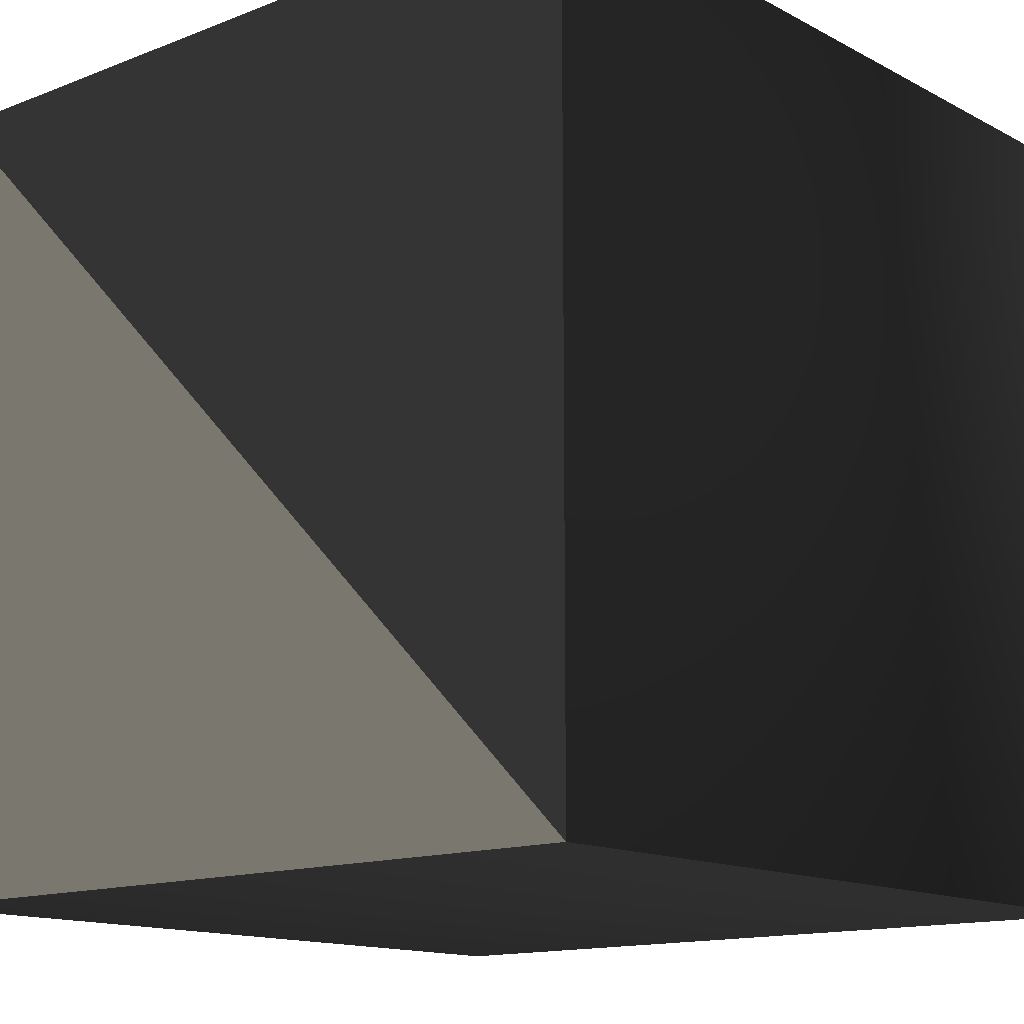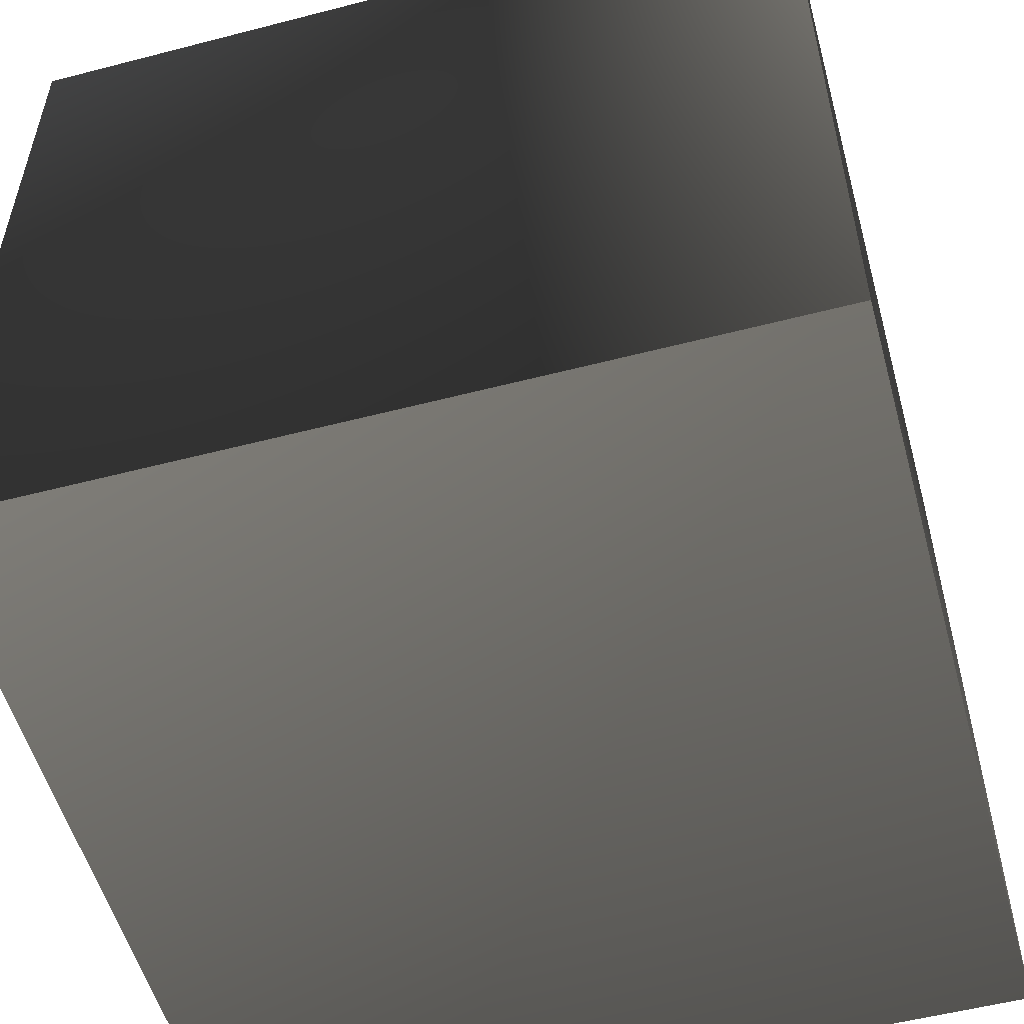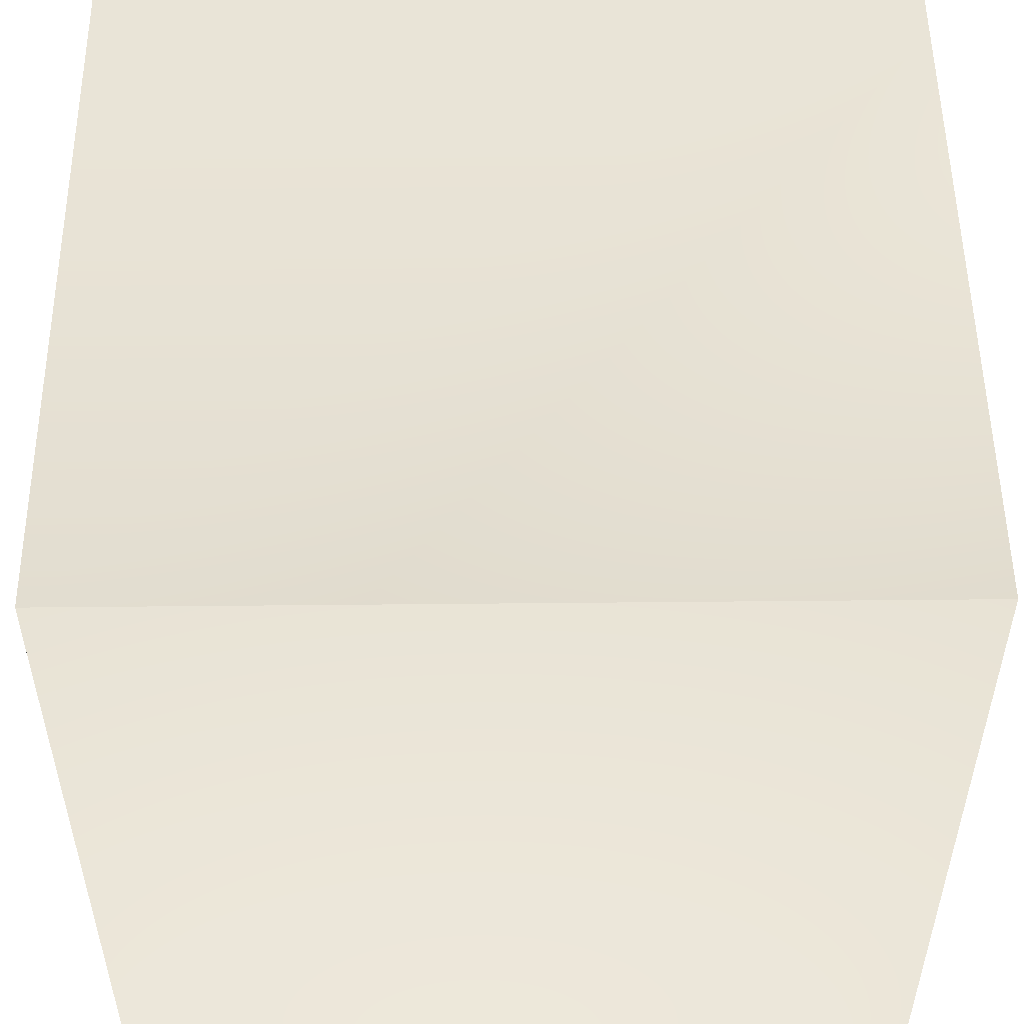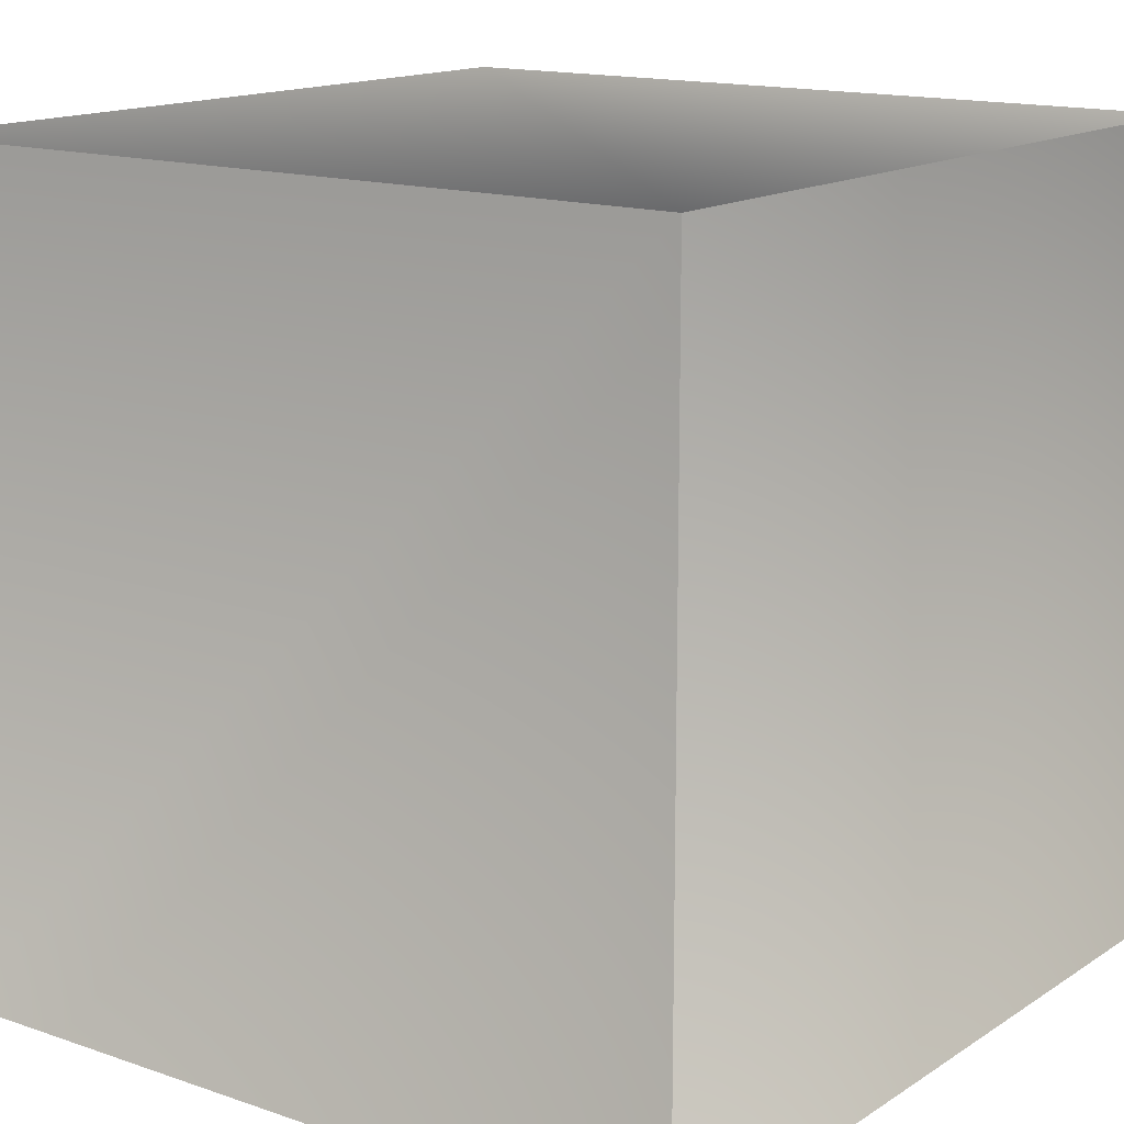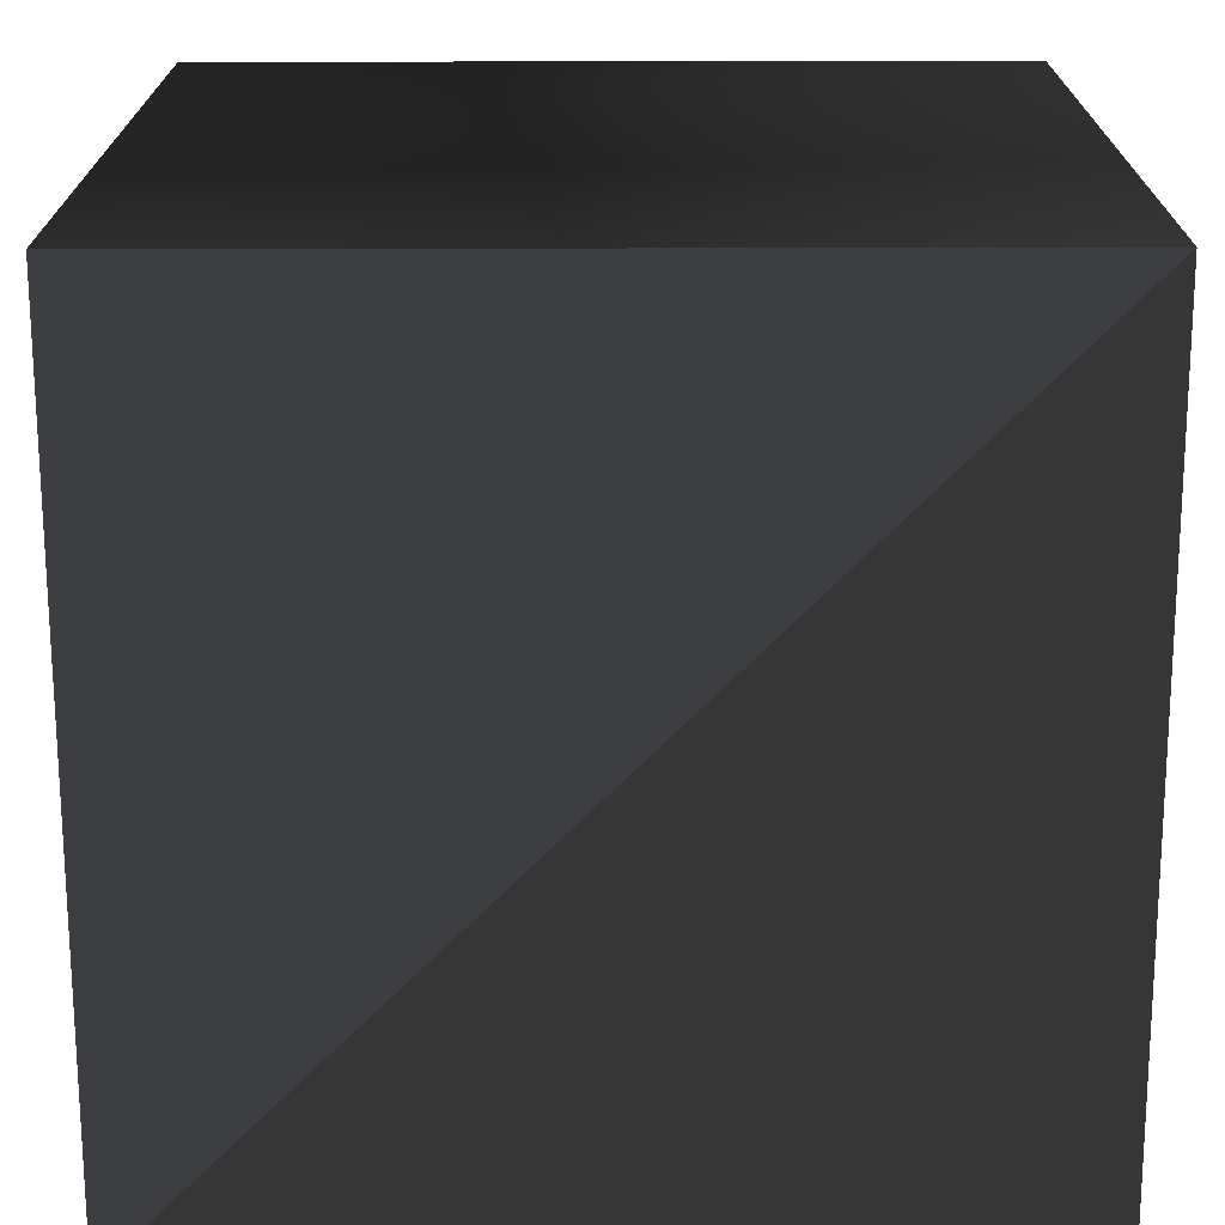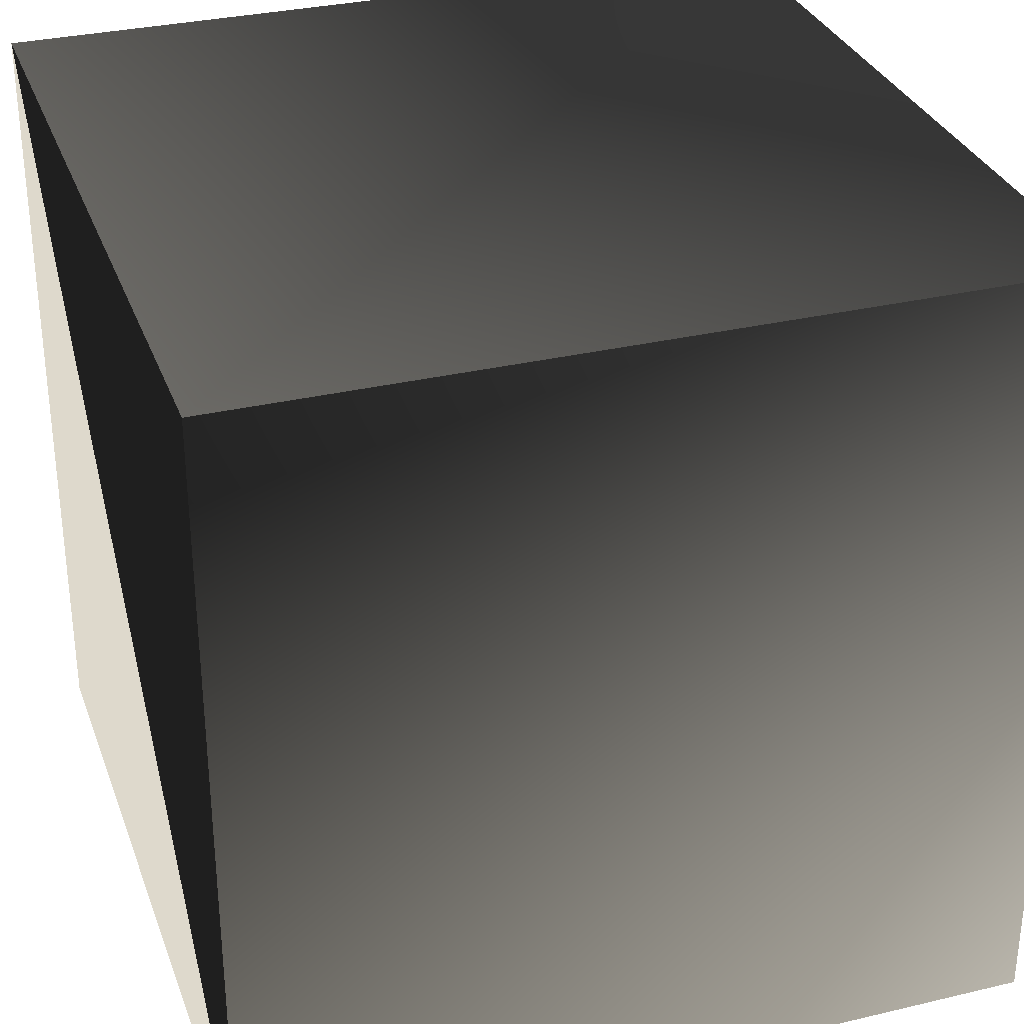
<metadata>
{"format":"obj","ext":"obj","renderer":"f3d","projection":"perspective","resolution":1024,"background":"white","views":[{"elev":-13.9,"azim":-139.2,"up":"+Y"},{"elev":-54.2,"azim":-74.6,"up":"+Y"},{"elev":52.4,"azim":-0.6,"up":"+Z"},{"elev":14.8,"azim":36.5,"up":"+Y"},{"elev":-71.1,"azim":-89.9,"up":"+Z"},{"elev":31.9,"azim":-108.4,"up":"+Y"}]}
</metadata>
<code>
o object1
v -40 40 40
v -40 -40 40
v 40 40 40
v 40 40 40
v -40 -40 40
v 40 -40 40
v -40 -40 -40
v -40 40 -40
v 40 40 -40
v -40 -40 -40
v 40 40 -40
v 40 -40 -40
v -40 40 -40
v -40 40 40
v 40 40 40
v -40 40 -40
v 40 40 40
v 40 40 -40
v -40 -40 40
v -40 -40 -40
v 40 -40 40
v -40 -40 -40
v 40 -40 -40
v 40 -40 40
v -40 40 40
v -40 40 -40
v -40 -40 40
v -40 40 -40
v -40 -40 -40
v -40 -40 40
v 40 40 -40
v 40 40 40
v 40 -40 40
v 40 40 -40
v 40 -40 40
v 40 -40 -40
f 1 2 3
f 4 5 6
f 7 8 9
f 10 11 12
f 13 14 15
f 16 17 18
f 19 20 21
f 22 23 24
f 25 26 27
f 28 29 30
f 31 32 33
f 34 35 36

</code>
